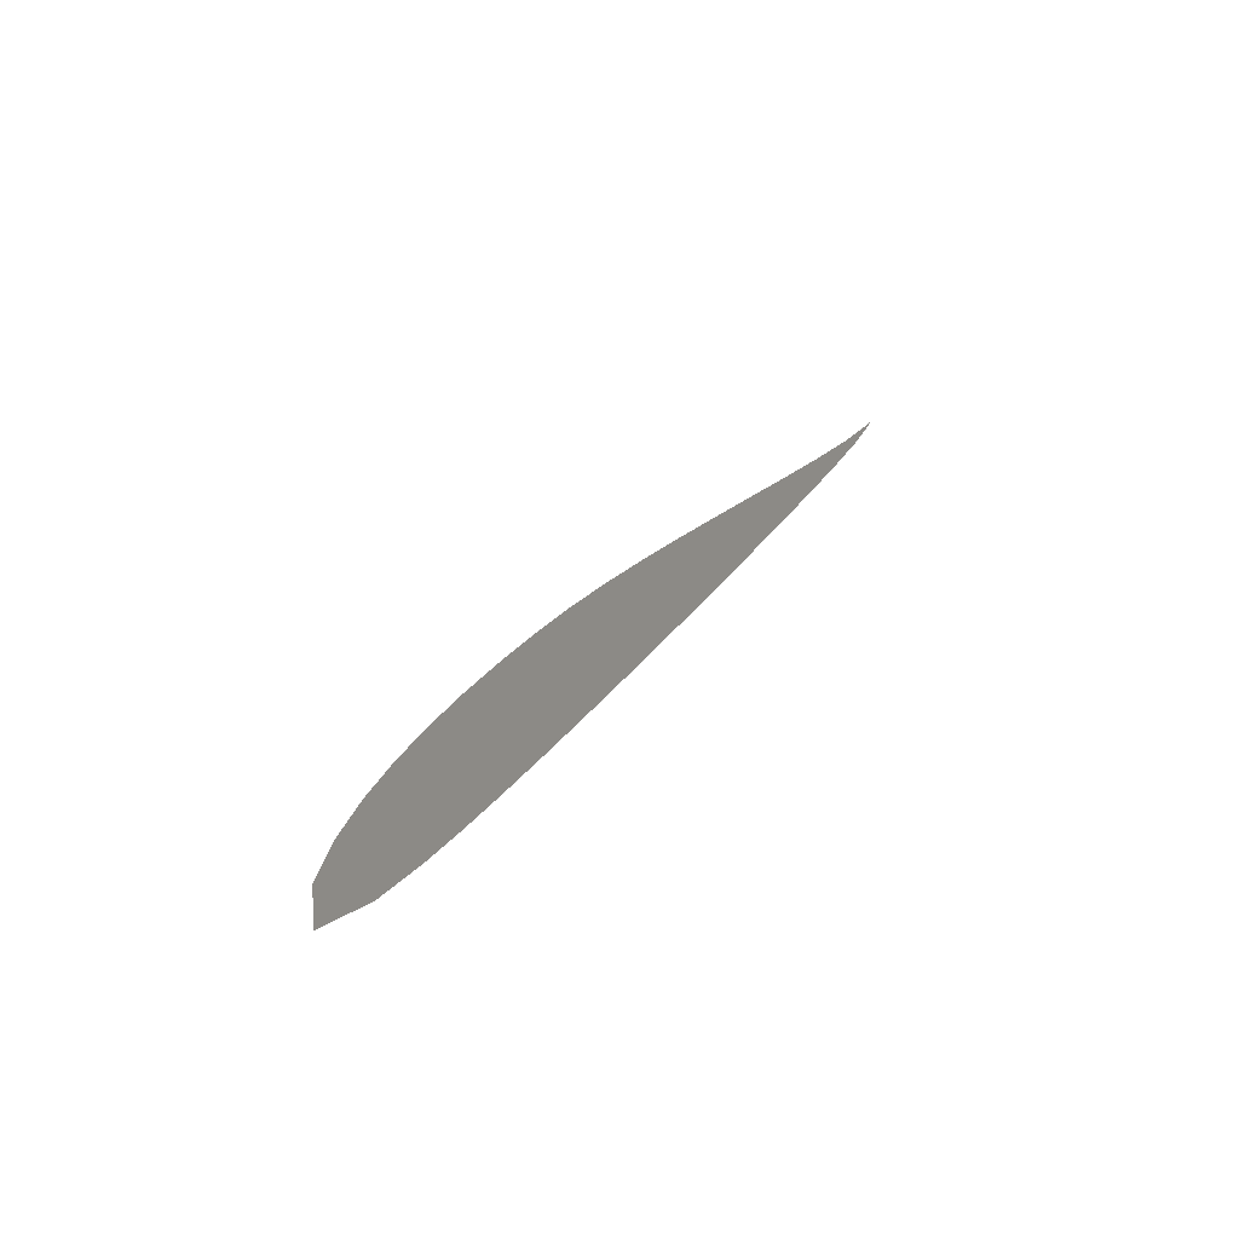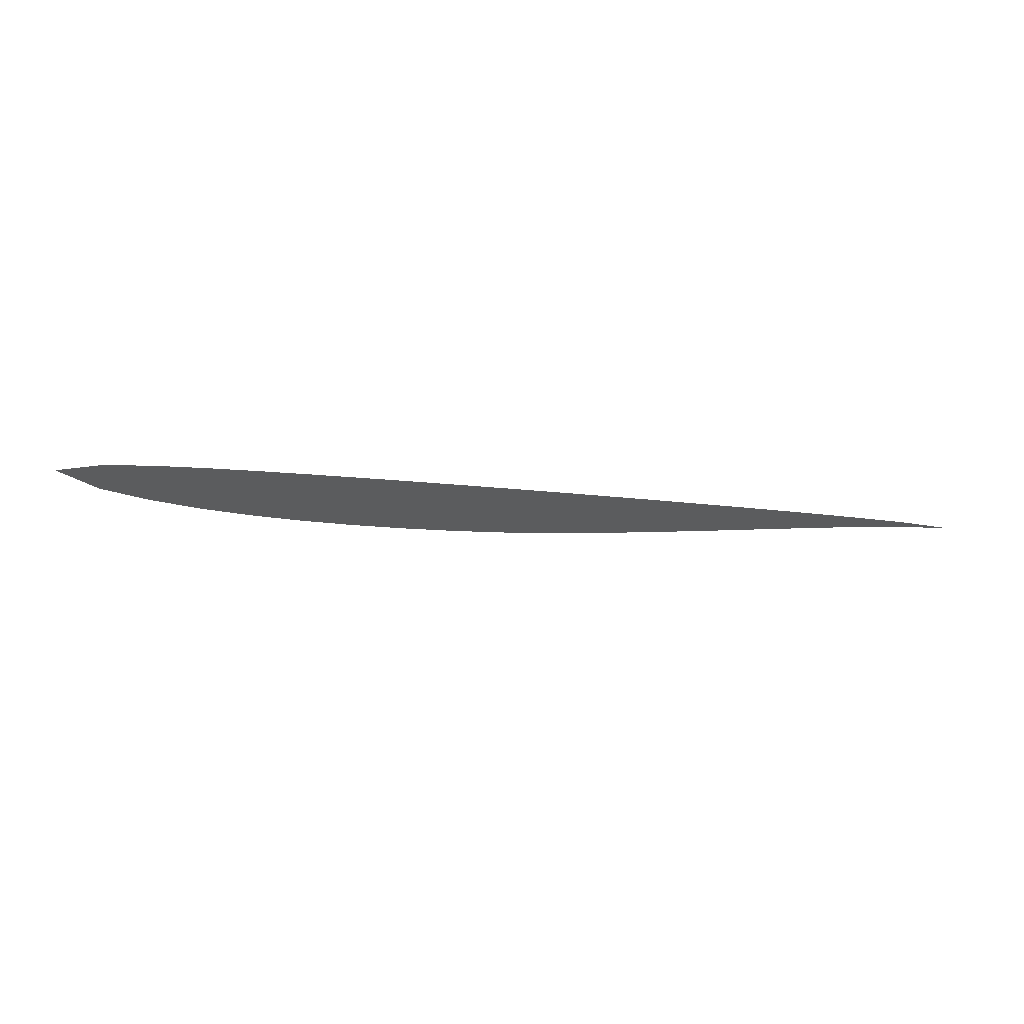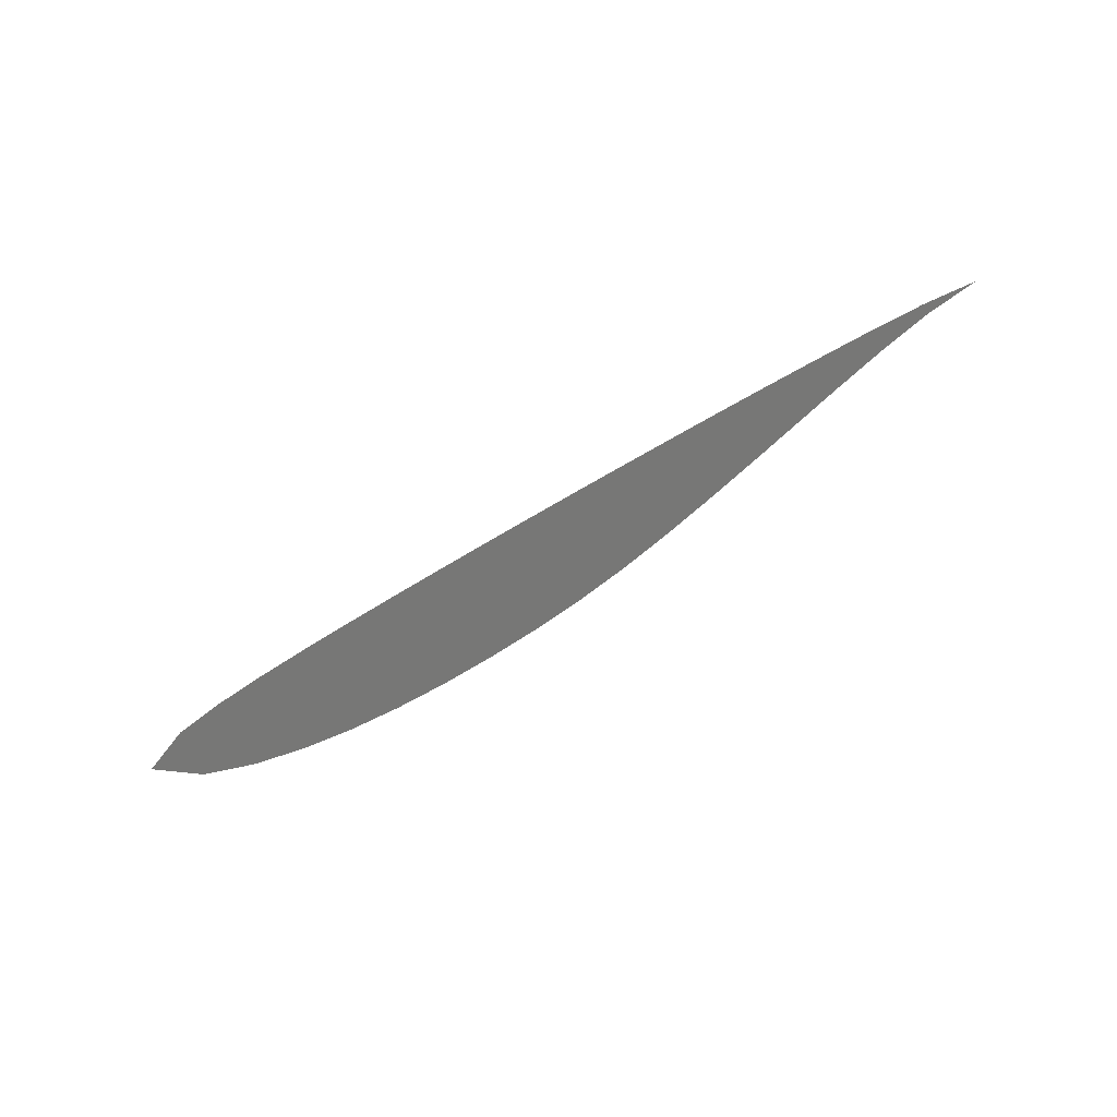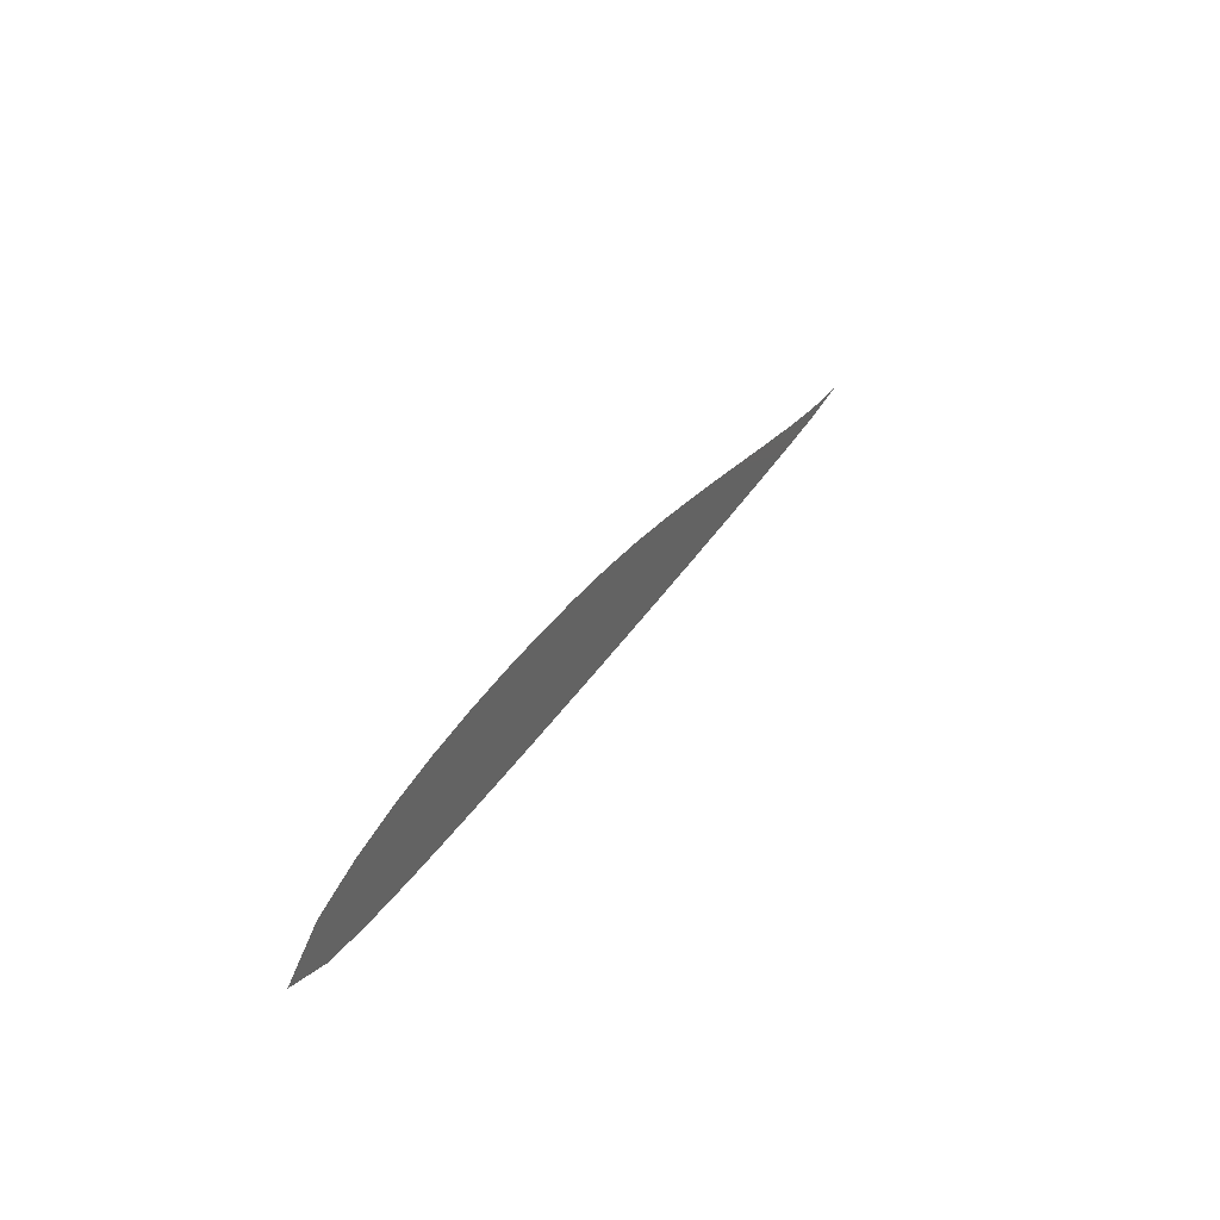
<metadata>
{"format":"stl","ext":"stl","renderer":"f3d","projection":"perspective","resolution":1024,"background":"white","views":[{"elev":31.5,"azim":-59.6,"up":"+Z"},{"elev":-28.2,"azim":-7.7,"up":"+Z"},{"elev":-69.3,"azim":32.2,"up":"+Z"},{"elev":37.4,"azim":-60.7,"up":"+Y"}]}
</metadata>
<code>
# stl→obj: 48 verts, 58 faces
v 0.04401 -0.01632 0
v 2.153e-05 -0.0003785 0
v 0.03708 0.02925 0
v 0.07347 0.01038 0
v 0.09124 -0.02102 0
v 0.08265 0.04557 0
v 0.1124 0.01443 0
v 0.1387 -0.02303 0
v 0.1584 0.01814 0
v 0.1298 0.05652 0
v 0.1861 -0.02382 0
v 0.2059 0.02088 0
v 0.2336 -0.02398 0
v 0.1777 0.06387 0
v 0.2538 0.02265 0
v 0.2811 -0.02376 0
v 0.2259 0.06843 0
v 0.3017 0.02355 0
v 0.3286 -0.02326 0
v 0.2743 0.07076 0
v 0.3496 0.02367 0
v 0.376 -0.02254 0
v 0.3228 0.07123 0
v 0.3975 0.02303 0
v 0.4235 -0.02161 0
v 0.3712 0.07002 0
v 0.4454 0.02155 0
v 0.4709 -0.02049 0
v 0.4196 0.06707 0
v 0.4929 0.01922 0
v 0.5184 -0.0192 0
v 0.4678 0.06205 0
v 0.5391 0.01631 0
v 0.5659 -0.01772 0
v 0.5157 0.0551 0
v 0.5786 0.01352 0
v 0.5635 0.04696 0
v 0.6133 -0.01606 0
v 0.6111 0.03808 0
v 0.6586 0.02878 0
v 0.6607 -0.01417 0
v 0.7062 0.01944 0
v 0.7082 -0.012 0
v 0.7538 0.0106 0
v 0.7556 -0.009419 0
v 0.8017 0.003238 0
v 0.8029 -0.006006 0
v 0.85 -5.551e-20 0
f 1 2 3
f 1 3 4
f 5 1 4
f 3 6 4
f 7 5 4
f 8 5 7
f 6 7 4
f 8 7 9
f 6 10 7
f 11 8 9
f 7 10 9
f 12 11 9
f 13 11 12
f 14 9 10
f 14 12 9
f 15 13 12
f 16 13 15
f 14 17 12
f 12 17 15
f 18 16 15
f 19 16 18
f 17 20 15
f 20 18 15
f 21 19 18
f 22 19 21
f 20 23 18
f 18 23 21
f 24 22 21
f 25 22 24
f 23 26 21
f 21 26 24
f 25 24 27
f 25 27 28
f 26 29 24
f 27 24 29
f 30 28 27
f 31 28 30
f 29 32 27
f 32 30 27
f 31 30 33
f 34 31 33
f 32 35 30
f 30 35 33
f 33 36 34
f 35 37 33
f 36 38 34
f 36 33 37
f 36 39 38
f 39 36 37
f 38 40 41
f 40 38 39
f 40 42 41
f 43 41 42
f 43 42 44
f 45 43 44
f 46 45 44
f 45 46 47
f 48 47 46

</code>
